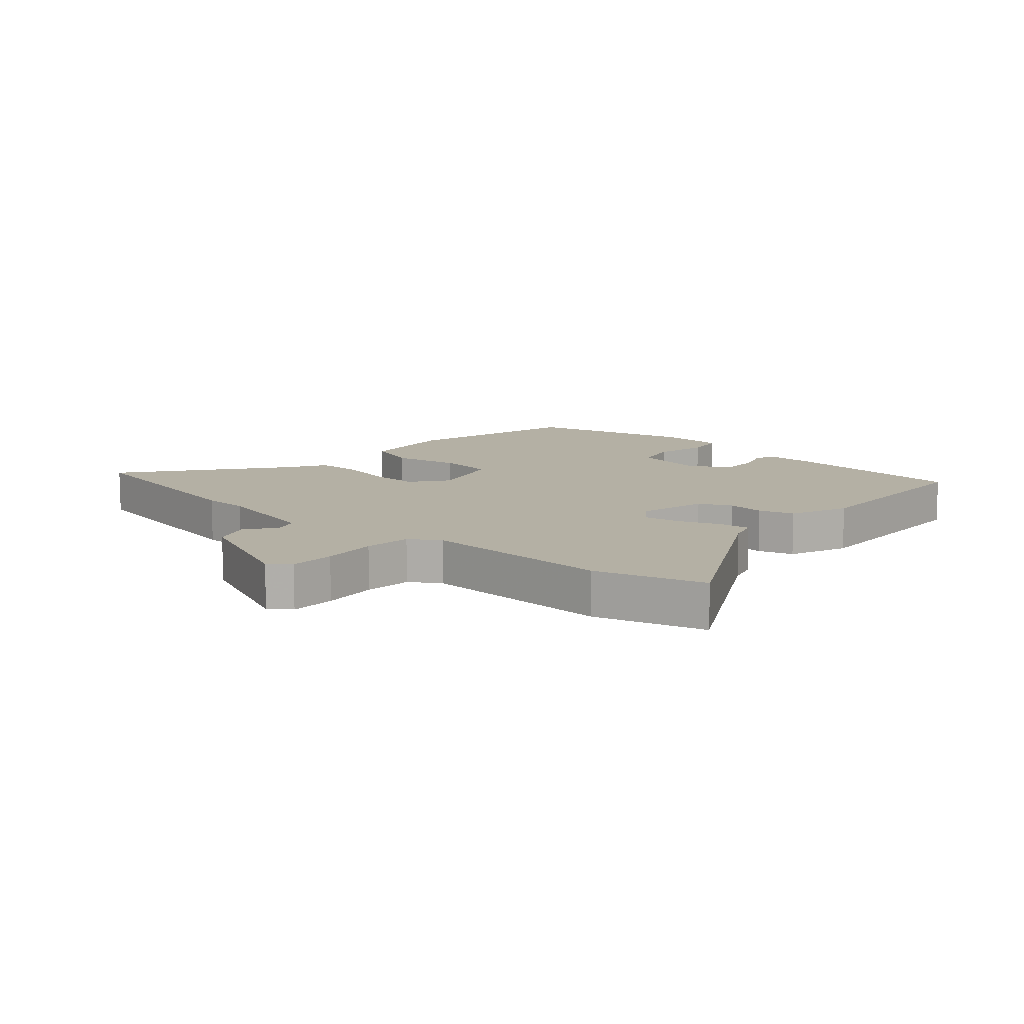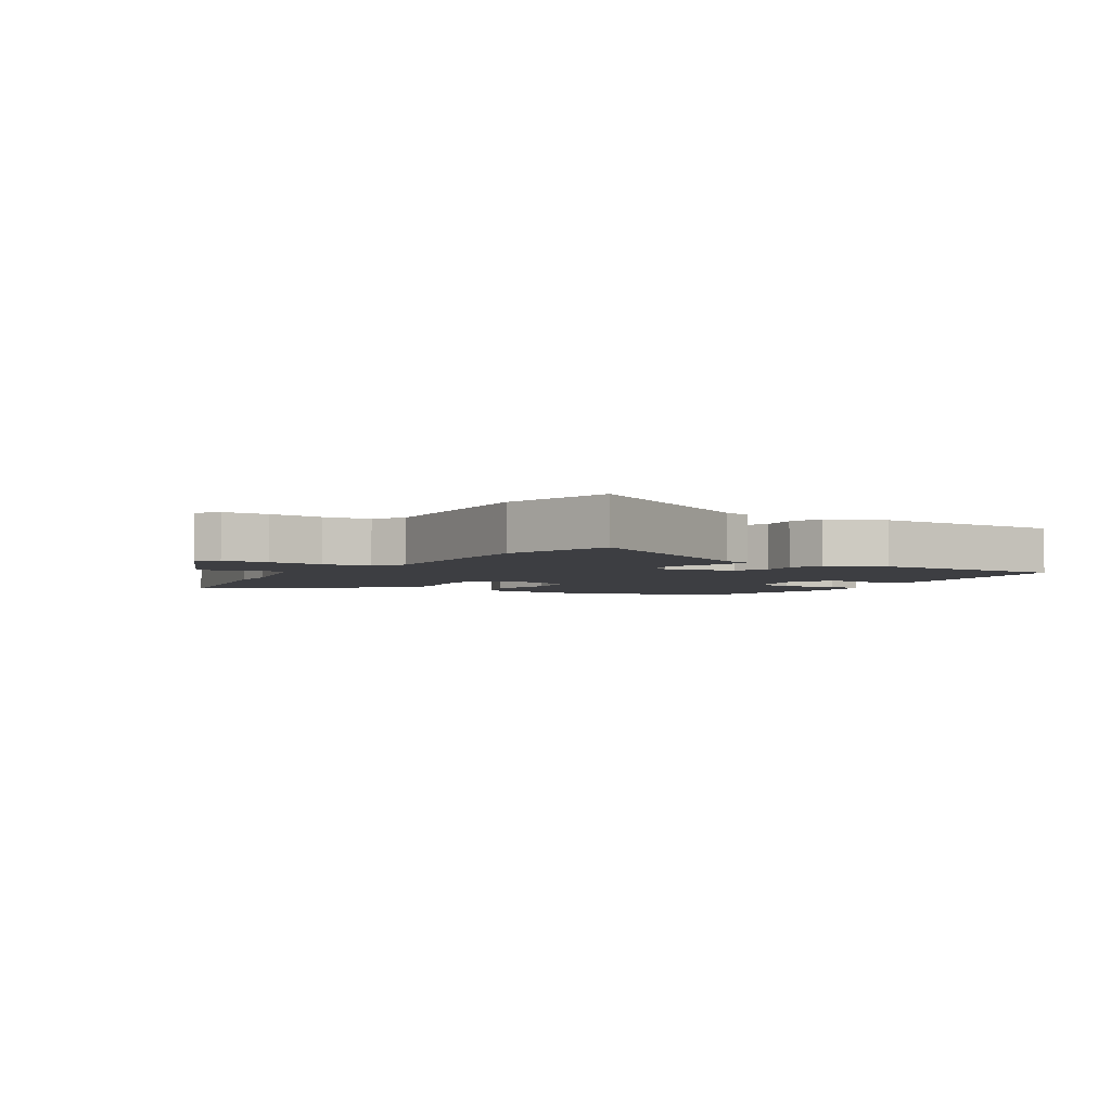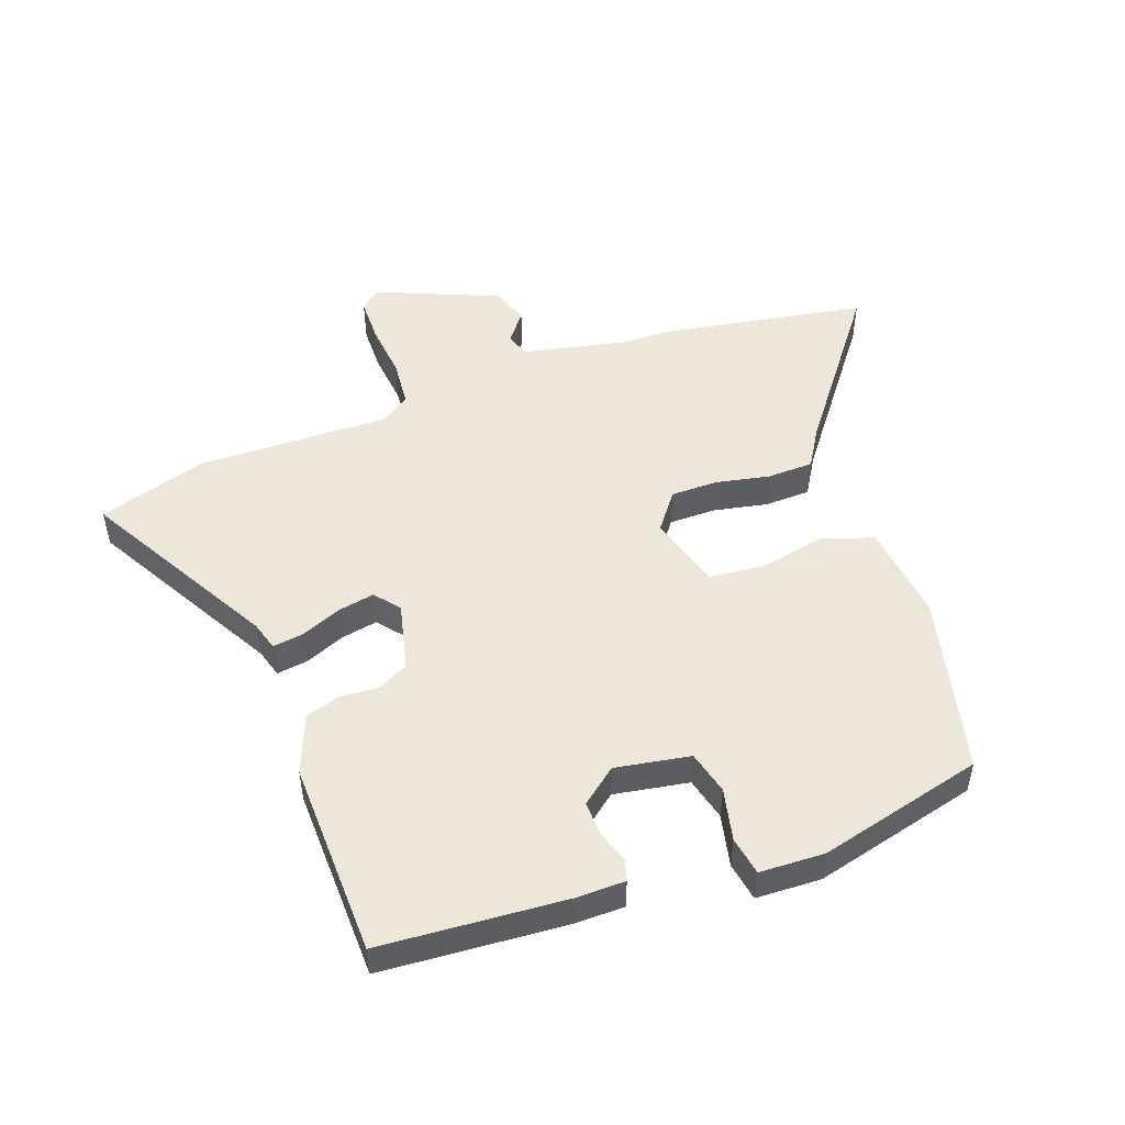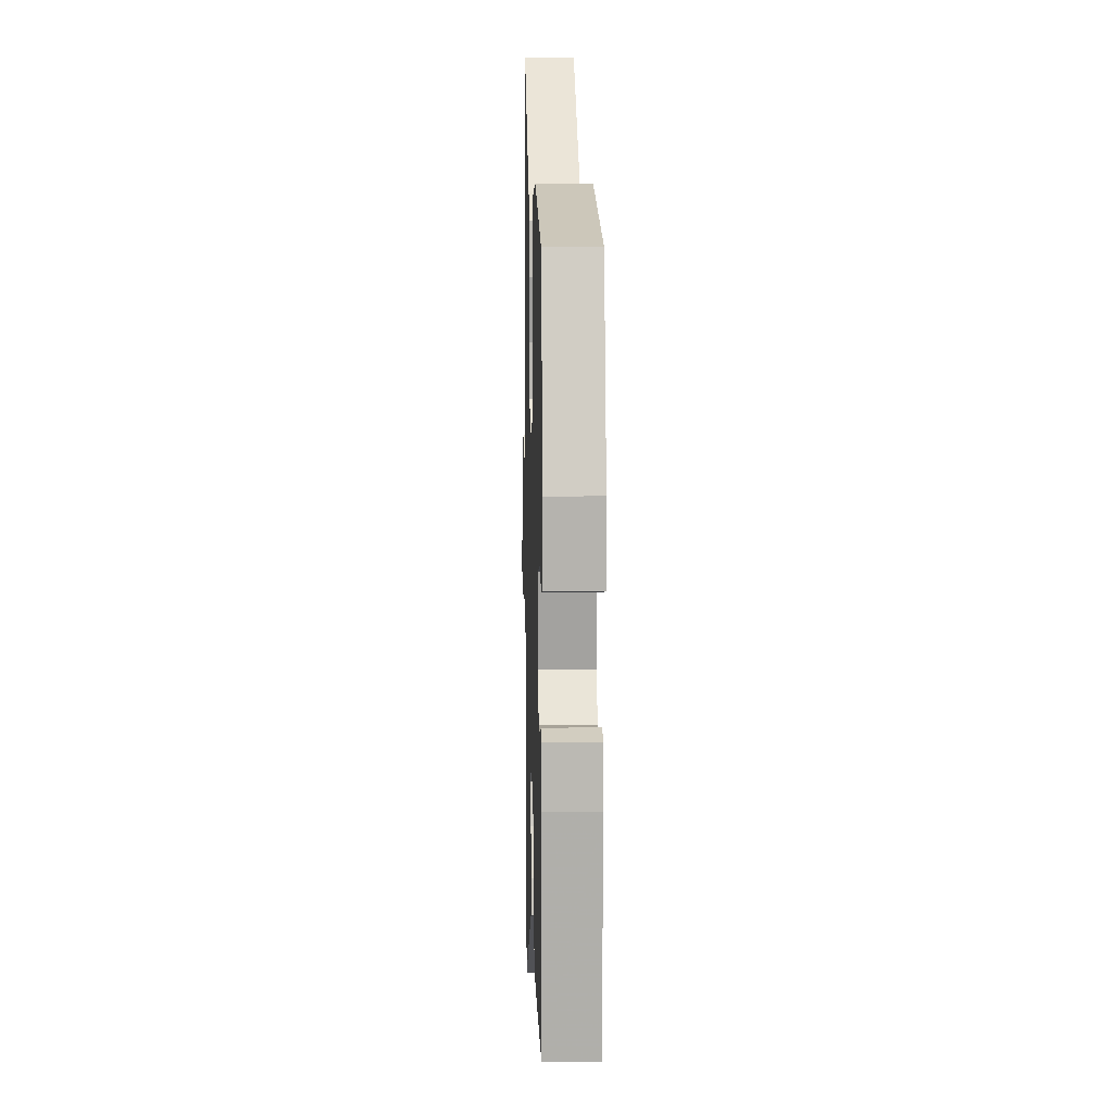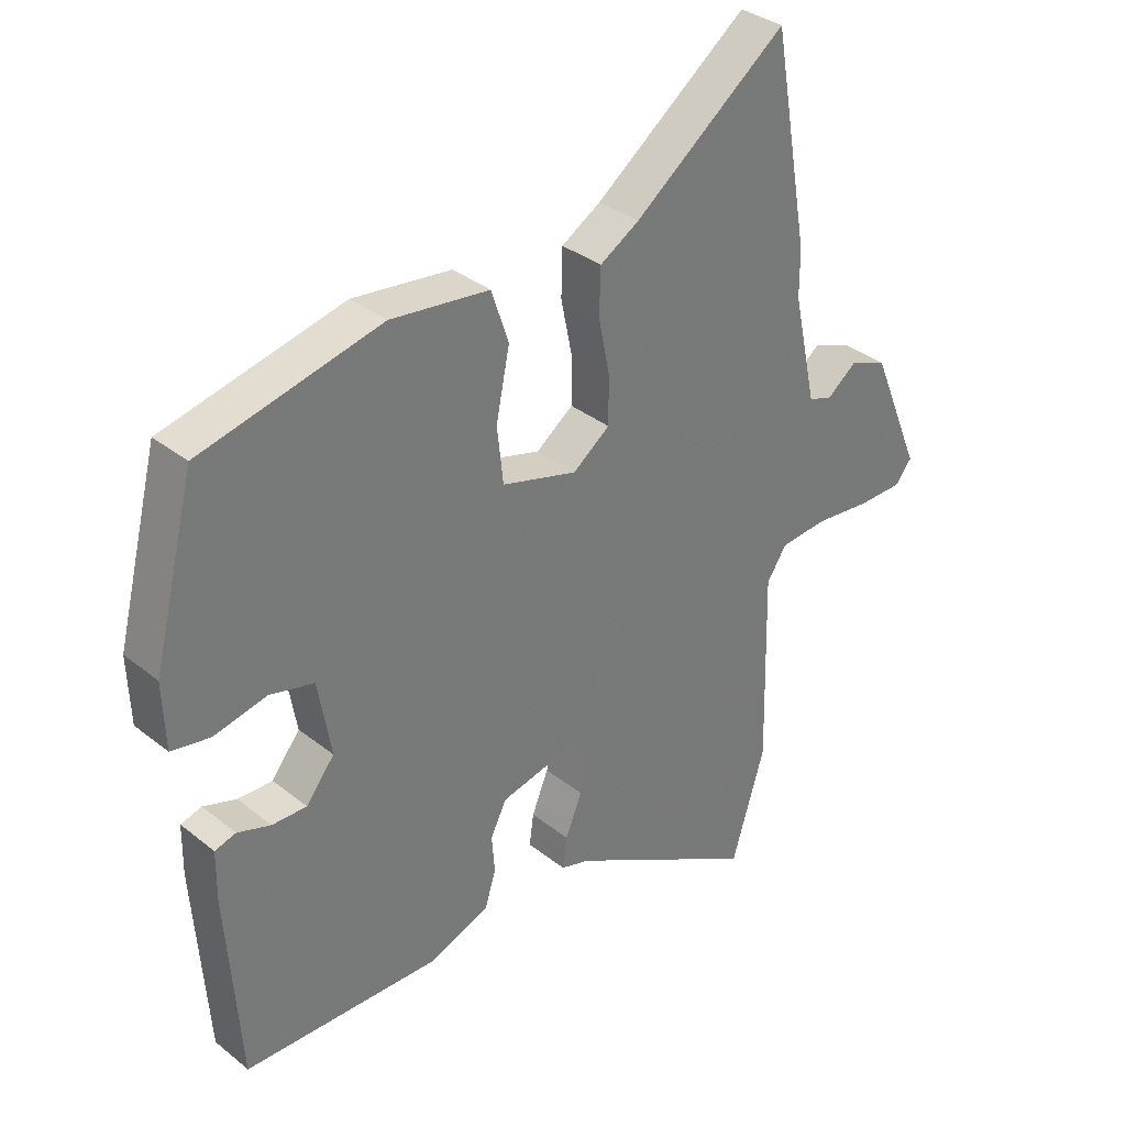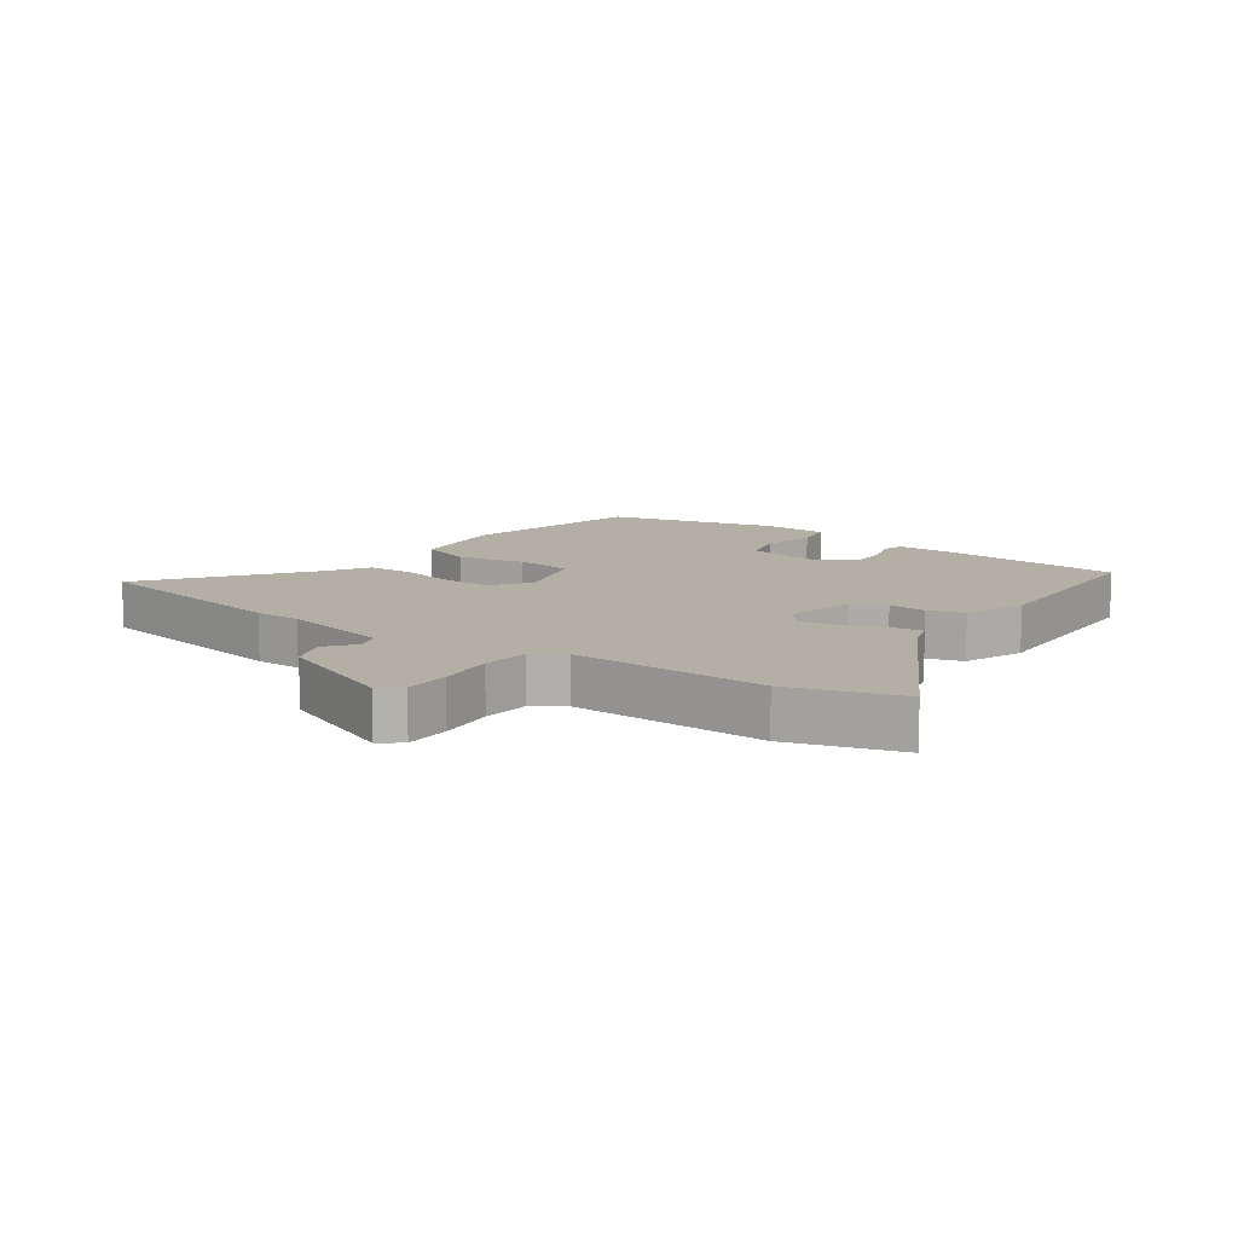
<metadata>
{"format":"obj","ext":"obj","renderer":"f3d","projection":"perspective","resolution":1024,"background":"white","views":[{"elev":11.4,"azim":132.0,"up":"+Y"},{"elev":-3.5,"azim":149.0,"up":"+Y"},{"elev":50.2,"azim":-110.0,"up":"+Y"},{"elev":8.0,"azim":-91.7,"up":"+Z"},{"elev":34.0,"azim":-42.9,"up":"+Z"},{"elev":11.3,"azim":125.4,"up":"+Y"}]}
</metadata>
<code>
v 0.468 0.07 0.681
v 0.527 0.07 0.345
v 0.527 0.07 0.271
v 0.565 0.07 0.096
v 0.604 0.07 0.083
v 0.652 0.07 0.12
v 0.713 0.07 0.097
v 0.795 0.07 -0.099
v 0.768 0.07 -0.133
v 0.694 0.07 -0.134
v 0.604 0.07 -0.125
v 0.527 0.07 -0.132
v 0.495 0.07 -0.181
v 0.502 0.07 -0.493
v 0.448 0.07 -0.671
v 0.139 0.07 -0.498
v 0.092 0.07 -0.484
v 0.099 0.07 -0.433
v 0.126 0.07 -0.367
v 0.137 0.07 -0.308
v 0.097 0.07 -0.275
v -0.015 0.07 -0.302
v -0.041 0.07 -0.354
v -0.036 0.07 -0.415
v -0.054 0.07 -0.472
v -0.15 0.07 -0.51
v -0.47 0.07 -0.503
v -0.492 0.07 -0.201
v -0.491 0.07 -0.121
v -0.457 0.07 -0.111
v -0.403 0.07 -0.129
v -0.347 0.07 -0.13
v -0.301 0.07 -0.072
v -0.322 0.07 0.05
v -0.393 0.07 0.068
v -0.479 0.07 0.049
v -0.542 0.07 0.06
v -0.546 0.07 0.166
v -0.478 0.07 0.436
v -0.186 0.07 0.505
v -0.026 0.07 0.486
v 0.002 0.07 0.402
v -0.02 0.07 0.294
v -0.01 0.07 0.203
v 0.112 0.07 0.169
v 0.172 0.07 0.214
v 0.172 0.07 0.291
v 0.154 0.07 0.379
v 0.156 0.07 0.454
v 0.22 0.07 0.493
v 0.468 0 0.681
v 0.527 0 0.345
v 0.527 0 0.271
v 0.565 0 0.096
v 0.604 0 0.083
v 0.652 0 0.12
v 0.713 0 0.097
v 0.795 0 -0.099
v 0.768 0 -0.133
v 0.694 0 -0.134
v 0.604 0 -0.125
v 0.527 0 -0.132
v 0.495 0 -0.181
v 0.502 0 -0.493
v 0.448 0 -0.671
v 0.139 0 -0.498
v 0.092 0 -0.484
v 0.099 0 -0.433
v 0.126 0 -0.367
v 0.137 0 -0.308
v 0.097 0 -0.275
v -0.015 0 -0.302
v -0.041 0 -0.354
v -0.036 0 -0.415
v -0.054 0 -0.472
v -0.15 0 -0.51
v -0.47 0 -0.503
v -0.492 0 -0.201
v -0.491 0 -0.121
v -0.457 0 -0.111
v -0.403 0 -0.129
v -0.347 0 -0.13
v -0.301 0 -0.072
v -0.322 0 0.05
v -0.393 0 0.068
v -0.479 0 0.049
v -0.542 0 0.06
v -0.546 0 0.166
v -0.478 0 0.436
v -0.186 0 0.505
v -0.026 0 0.486
v 0.002 0 0.402
v -0.02 0 0.294
v -0.01 0 0.203
v 0.112 0 0.169
v 0.172 0 0.214
v 0.172 0 0.291
v 0.154 0 0.379
v 0.156 0 0.454
v 0.22 0 0.493
f 47 48 49 50
f 46 47 50 1
f 40 41 42 43
f 40 43 44
f 39 40 44
f 38 39 44
f 35 36 37 38
f 34 35 38 44
f 33 34 44 45
f 28 29 30 31
f 28 31 32
f 27 28 32
f 23 24 25 26
f 22 23 26 27
f 16 17 18 19
f 16 19 20
f 13 14 15 16
f 12 13 16 20
f 8 9 10 11
f 8 11 12
f 5 6 7 8
f 4 5 8 12
f 3 4 12 20
f 46 1 2 3
f 45 46 3 20
f 22 27 32 33
f 21 22 33 45
f 20 21 45
f 100 99 98 97
f 51 100 97 96
f 93 92 91 90
f 94 93 90
f 94 90 89
f 94 89 88
f 88 87 86 85
f 94 88 85 84
f 95 94 84 83
f 81 80 79 78
f 82 81 78
f 82 78 77
f 76 75 74 73
f 77 76 73 72
f 69 68 67 66
f 70 69 66
f 66 65 64 63
f 70 66 63 62
f 61 60 59 58
f 62 61 58
f 58 57 56 55
f 62 58 55 54
f 70 62 54 53
f 53 52 51 96
f 70 53 96 95
f 83 82 77 72
f 95 83 72 71
f 95 71 70
f 1 51 52 2
f 2 52 53 3
f 3 53 54 4
f 4 54 55 5
f 5 55 56 6
f 6 56 57 7
f 7 57 58 8
f 8 58 59 9
f 9 59 60 10
f 10 60 61 11
f 11 61 62 12
f 12 62 63 13
f 13 63 64 14
f 14 64 65 15
f 15 65 66 16
f 16 66 67 17
f 17 67 68 18
f 18 68 69 19
f 19 69 70 20
f 20 70 71 21
f 21 71 72 22
f 22 72 73 23
f 23 73 74 24
f 24 74 75 25
f 25 75 76 26
f 26 76 77 27
f 27 77 78 28
f 28 78 79 29
f 29 79 80 30
f 30 80 81 31
f 31 81 82 32
f 32 82 83 33
f 33 83 84 34
f 34 84 85 35
f 35 85 86 36
f 36 86 87 37
f 37 87 88 38
f 38 88 89 39
f 39 89 90 40
f 40 90 91 41
f 41 91 92 42
f 42 92 93 43
f 43 93 94 44
f 44 94 95 45
f 45 95 96 46
f 46 96 97 47
f 47 97 98 48
f 48 98 99 49
f 49 99 100 50
f 50 100 51 1

</code>
